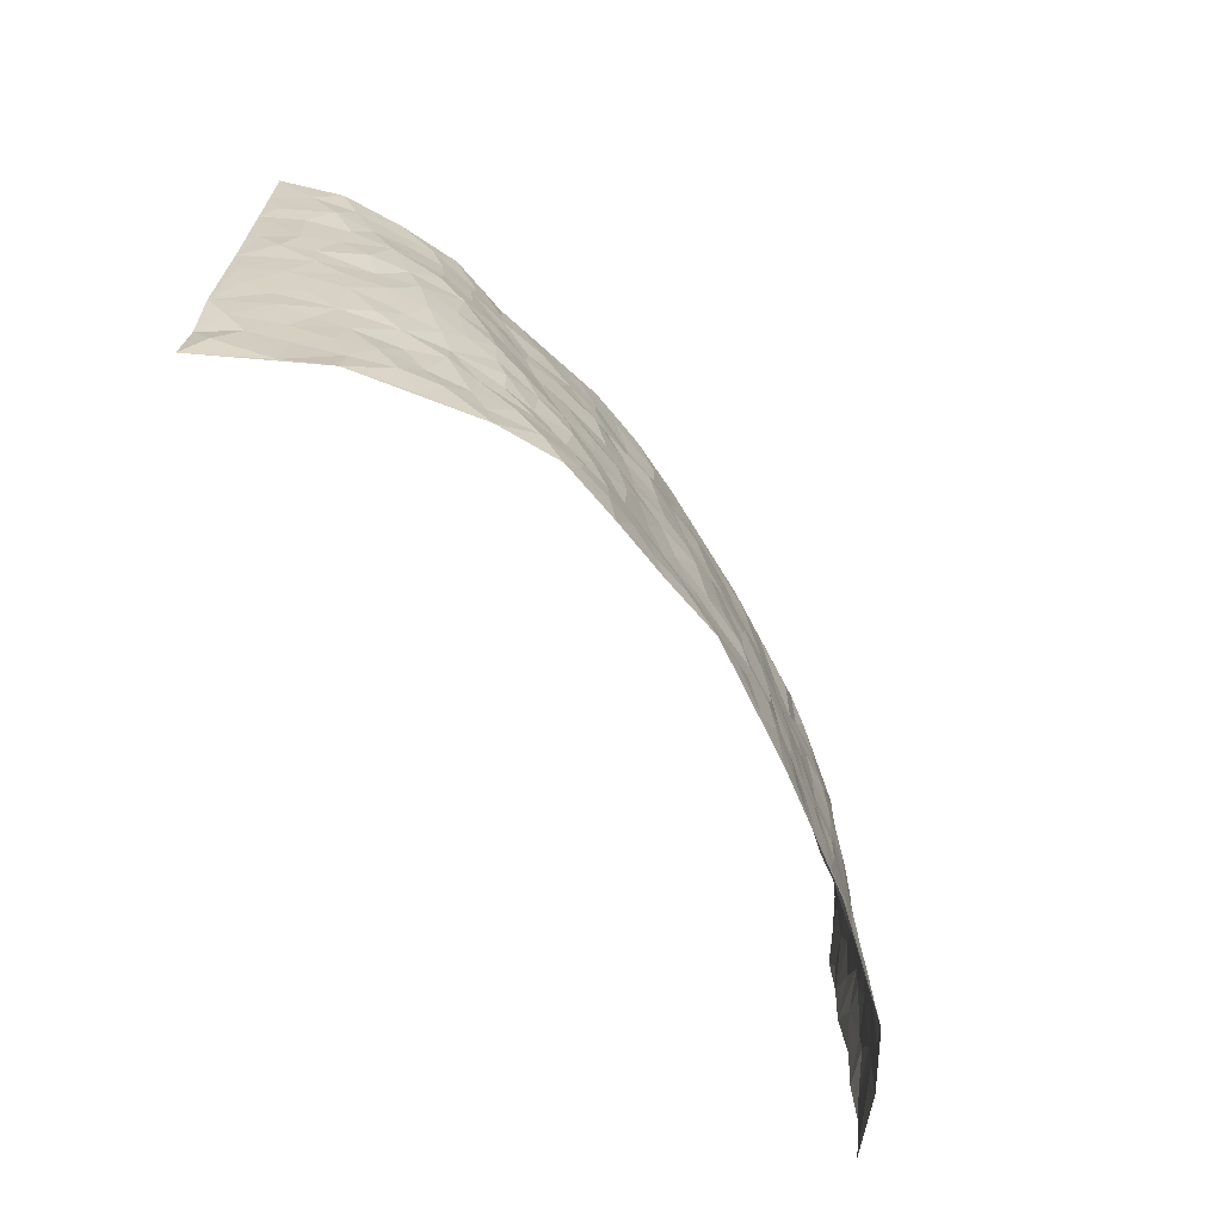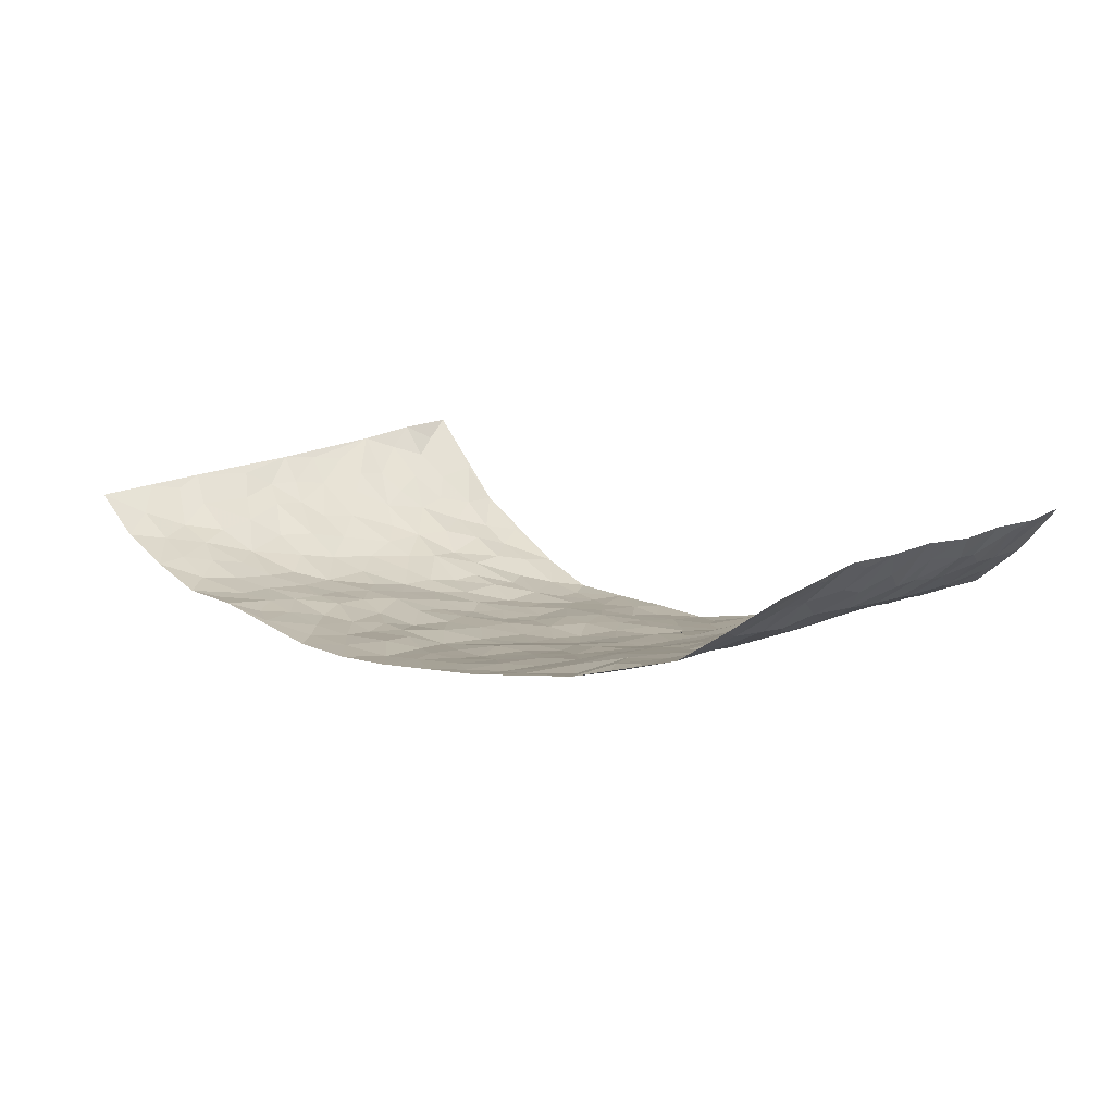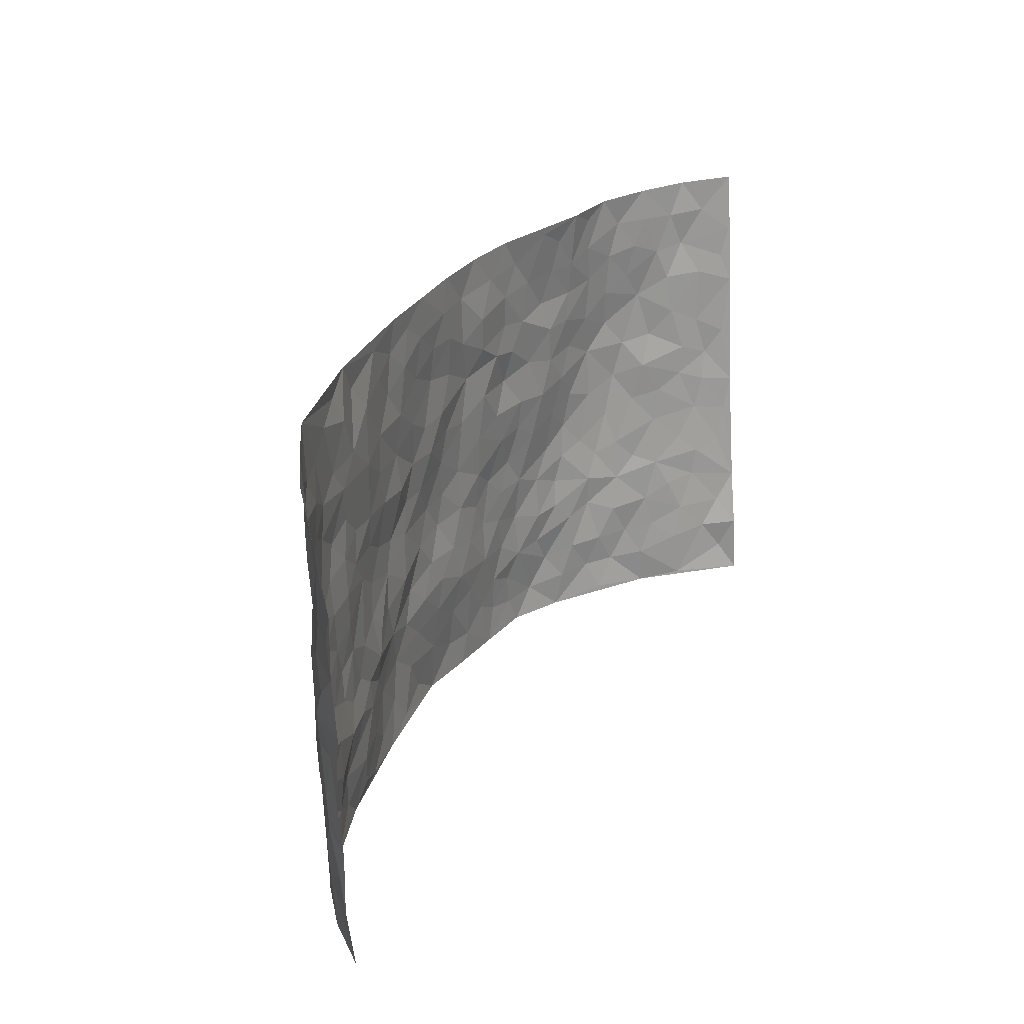
<metadata>
{"format":"obj","ext":"obj","renderer":"f3d","projection":"perspective","resolution":1024,"background":"white","views":[{"elev":-72.6,"azim":125.8,"up":"+Y"},{"elev":9.5,"azim":-138.1,"up":"+Z"},{"elev":27.7,"azim":-62.8,"up":"+Y"}]}
</metadata>
<code>
v -0.8969 0.006832 0.2188
v -0.9298 1.003 0.1765
v 0.8461 0.0006331 0.2823
v 0.939 0.9827 0.1782
v -0.7765 0.3977 0.07659
v -0.9041 0.5056 0.2076
v -0.827 0.3632 0.1138
v -0.002097 0.005434 -0.1217
v -0.9049 0.2564 0.2092
v -0.8757 0.344 0.1586
v -0.7191 0.007576 0.05074
v -0.9076 0.1307 0.2087
v -0.6933 0.2981 0.05211
v -0.8151 0.00708 0.1271
v -0.81 0.2942 0.1085
v -0.4871 0.007992 -0.02921
v -0.8943 0.1936 0.1914
v -0.2933 0.1718 -0.07445
v -0.7583 0.3268 0.06877
v -0.8242 0.1257 0.1261
v -0.863 0.06903 0.1745
v -0.7696 0.06972 0.08577
v -0.6608 0.1334 0.02837
v -0.7084 0.08101 0.04765
v -0.837 0.213 0.1284
v -0.8641 0.276 0.1536
v -0.7504 0.1829 0.06879
v -0.6778 0.216 0.04101
v -0.8311 0.4932 0.1172
v -0.9118 0.3822 0.203
v -0.7202 1.002 0.04493
v -0.5262 0.2282 -0.001114
v 0.2605 0.1574 -0.09939
v -0.9083 0.7547 0.2039
v -0.3625 0.3971 -0.04945
v -0.7629 0.757 0.06955
v -0.7779 0.8358 0.07835
v -0.5732 0.4471 -6.965e-05
v -0.5926 0.61 0.002794
v -0.4822 1.001 -0.0188
v -0.8941 0.6923 0.186
v -0.6516 0.5663 0.02101
v -0.3837 0.7572 -0.03121
v -0.501 0.285 -0.01488
v -0.4518 0.2303 -0.02167
v -0.4882 0.1677 -0.01768
v -0.4432 0.6406 -0.02954
v -0.3624 0.564 -0.04858
v 0.1687 0.475 -0.08814
v -0.3311 0.2257 -0.06032
v -0.2057 0.6139 -0.06503
v -0.3698 0.6328 -0.04151
v -0.3011 0.06258 -0.07169
v -0.6191 0.7145 0.008168
v -0.389 0.1991 -0.03975
v -0.8348 0.6231 0.1251
v -0.0368 0.3518 -0.09563
v 0.05838 0.3415 -0.0936
v 0.301 0.4504 -0.08417
v -0.092 0.5557 -0.08766
v -0.1622 0.5601 -0.0821
v 0.09692 0.6328 -0.08939
v -0.6204 0.3512 0.01943
v -0.7327 0.5786 0.05556
v -0.8934 0.8146 0.1776
v -0.5524 0.1357 -0.005688
v -0.3659 0.01736 -0.05483
v -0.7745 0.471 0.07711
v -0.6046 0.1781 0.02072
v -0.6047 0.02427 0.01077
v -0.2454 0.006134 -0.08198
v -0.6055 0.09455 0.01201
v -0.5412 0.05963 -0.0127
v -0.4276 0.0425 -0.03584
v -0.4448 0.1091 -0.02591
v -0.8468 0.6913 0.1405
v -0.913 0.8787 0.185
v -0.7205 0.5137 0.05328
v 0.007013 1.001 -0.06995
v -0.7769 0.6798 0.08527
v -0.5521 0.3199 -0.002701
v -0.5051 0.4657 -0.01176
v 0.00978 0.5737 -0.09403
v -0.0474 0.4861 -0.09983
v 0.005491 0.422 -0.1033
v -0.1255 0.1329 -0.1025
v -0.5631 0.674 -0.008364
v -0.8674 0.5674 0.1535
v -0.7168 0.6954 0.048
v -0.4427 0.3019 -0.03246
v -0.6164 0.2735 0.0272
v -0.4949 0.6925 -0.0182
v -0.1702 0.4891 -0.08115
v -0.2594 0.44 -0.07352
v -0.638 0.6532 0.01574
v -0.01215 0.1202 -0.1089
v -0.4104 0.5145 -0.03865
v -0.3375 0.2919 -0.04726
v -0.2381 0.5081 -0.07685
v -0.1774 0.3856 -0.07842
v -0.9097 0.63 0.203
v -0.6925 0.6271 0.03672
v -0.7906 0.5852 0.08576
v -0.3583 0.1149 -0.05189
v -0.5135 0.5374 -0.008134
v -0.6696 0.411 0.03377
v -0.1295 0.3284 -0.09719
v -0.1499 0.2536 -0.09611
v -0.511 0.6155 -0.01273
v 0.1149 0.7305 -0.0869
v -0.004725 0.2176 -0.09737
v -0.07309 0.2768 -0.09283
v 0.00431 0.2909 -0.09267
v -0.4229 0.3685 -0.0327
v -0.1981 0.1884 -0.0962
v -0.6437 0.4922 0.02012
v -0.5486 0.3857 -0.007661
v -0.4853 0.3966 -0.02021
v -0.3046 0.5283 -0.06424
v -0.2568 0.3542 -0.07533
v -0.3516 0.4712 -0.05413
v -0.2253 0.2751 -0.08378
v -0.08856 0.4154 -0.09355
v -0.5858 0.5356 0.004958
v -0.09268 0.2026 -0.1007
v -0.2149 0.09832 -0.09348
v -0.3934 0.2631 -0.04091
v -0.8721 0.4433 0.1671
v -0.8312 0.426 0.122
v 0.09448 0.4249 -0.09338
v 0.2082 0.2385 -0.09389
v 0.08619 0.5185 -0.09565
v 0.02203 0.4902 -0.09967
v 0.1681 0.3944 -0.09451
v 0.7588 0.4864 0.09337
v 0.2227 0.4342 -0.0921
v 0.2672 0.3131 -0.08932
v 0.1639 0.5682 -0.0827
v 0.1309 0.9991 -0.07296
v -0.2881 0.6232 -0.05667
v 0.4317 0.876 -0.03987
v 0.4959 0.9922 -0.01181
v -0.2086 0.784 -0.0609
v -0.05173 0.8666 -0.07145
v -0.3168 0.3525 -0.05438
v -0.4534 0.5701 -0.0268
v -0.07623 0.05687 -0.1133
v -0.1594 0.0262 -0.09802
v 0.1203 0.004388 -0.1098
v 0.02032 0.8623 -0.0718
v -0.01093 0.7024 -0.07774
v 0.4201 0.1935 -0.06634
v 0.3429 0.2884 -0.08636
v 0.5904 0.5185 -0.01675
v 0.5269 0.541 -0.03645
v 0.4531 0.1312 -0.06115
v 0.5129 0.2224 -0.02504
v 0.4152 0.3583 -0.06567
v 0.027 0.6435 -0.08901
v -0.05455 0.6301 -0.08073
v -0.1412 0.7329 -0.07145
v -0.08141 0.6963 -0.07922
v -0.05393 0.7943 -0.0788
v -0.1324 0.6365 -0.08067
v 0.02671 0.7772 -0.07993
v 0.2541 0.9968 -0.06458
v -0.01196 0.9292 -0.06808
v -0.2635 0.8495 -0.05699
v -0.1928 0.8831 -0.05752
v -0.3102 0.7845 -0.04829
v -0.2383 1.002 -0.05207
v -0.2231 0.6998 -0.06524
v -0.3124 0.7036 -0.04949
v -0.1344 0.8322 -0.06777
v -0.1149 1.001 -0.06105
v 0.2243 0.7452 -0.06979
v 0.1785 0.6677 -0.07619
v 0.3313 0.5932 -0.06444
v 0.2647 0.5225 -0.07802
v 0.2725 0.6648 -0.07882
v 0.4289 0.7398 -0.04005
v 0.3614 0.6803 -0.06163
v 0.2924 0.7313 -0.06652
v 0.07532 0.9309 -0.07494
v 0.08555 0.8246 -0.07737
v 0.1523 0.8577 -0.06571
v 0.258 0.8716 -0.06605
v 0.3291 0.7909 -0.06013
v 0.2365 0.5951 -0.07662
v -0.8421 0.872 0.1303
v -0.6691 0.8203 0.03273
v -0.8271 0.7803 0.1281
v -0.8253 1.003 0.1084
v -0.8785 0.9446 0.1488
v -0.7859 0.9257 0.08537
v -0.7187 0.8893 0.04802
v -0.5967 0.9335 0.009377
v -0.6517 0.8898 0.02277
v -0.6746 0.7498 0.03255
v -0.5531 0.8183 -0.004867
v -0.613 0.785 0.01043
v -0.5029 0.9042 -0.007677
v -0.3844 0.8813 -0.03091
v -0.5378 0.9634 -0.008576
v -0.4578 0.8189 -0.0177
v -0.4369 0.939 -0.03088
v -0.3386 0.9757 -0.03958
v -0.5055 0.7639 -0.01186
v -0.3138 0.9048 -0.04507
v -0.2524 0.9338 -0.0556
v 0.1625 0.7844 -0.06993
v 0.2623 0.8027 -0.06997
v 0.1961 0.9323 -0.06898
v 0.4005 0.8085 -0.05215
v 0.3455 0.878 -0.05606
v 0.3892 0.9784 -0.03683
v 0.2971 0.9351 -0.06178
v 0.449 0.9432 -0.03017
v 0.3828 0.49 -0.06131
v 0.3295 0.5274 -0.07069
v 0.4863 0.5985 -0.03745
v 0.4358 0.6601 -0.04235
v 0.409 0.5837 -0.04871
v 0.3525 0.1884 -0.08165
v 0.4803 0.3298 -0.04981
v 0.4617 0.5175 -0.04845
v 0.349 0.3857 -0.07754
v -0.1178 0.9169 -0.06324
v -0.1769 0.9611 -0.05926
v 0.3207 0.1324 -0.09535
v 0.5834 0.008731 0.02508
v 0.2025 0.3346 -0.096
v 0.2734 0.3842 -0.08655
v 0.5707 0.241 -0.004244
v 0.7354 0.9872 0.04377
v 0.8714 0.2459 0.2523
v 0.4973 0.8064 -0.02908
v 0.7002 0.4782 0.04824
v 0.4928 0.7412 -0.03006
v 0.8929 0.491 0.2249
v 0.6462 0.2863 0.03749
v 0.5113 0.4622 -0.04545
v 0.7331 0.3031 0.1025
v 0.5581 0.4087 -0.02271
v 0.4786 -0.002865 -0.04203
v 0.08953 0.2537 -0.09153
v 0.4931 0.07167 -0.0327
v 0.1354 0.3208 -0.09157
v 0.4142 0.2636 -0.06069
v 0.8016 0.2585 0.1718
v 0.6346 0.4534 0.00705
v 0.5597 0.07591 -0.0005131
v 0.4512 0.4218 -0.06007
v 0.5979 0.3641 -0.0001568
v 0.2872 0.2321 -0.09323
v 0.474 0.2671 -0.04459
v 0.264 0.07855 -0.1039
v 0.3655 0.0003799 -0.09202
v 0.2427 0.001574 -0.1026
v 0.2005 0.1154 -0.1025
v 0.06641 0.1718 -0.1023
v 0.144 0.1909 -0.09746
v 0.5886 0.1411 0.01969
v 0.7424 0.413 0.08872
v 0.7049 0.2139 0.09062
v 0.6223 0.074 0.03817
v 0.6522 0.3765 0.02975
v 0.6904 0.3306 0.05951
v 0.8137 0.3188 0.176
v 0.7235 0.5579 0.06319
v 0.6589 0.1388 0.05848
v 0.7121 0.1437 0.1064
v 0.7853 0.3587 0.1382
v 0.8567 0.3424 0.2132
v 0.8258 0.429 0.1614
v 0.5701 0.3065 -0.002852
v 0.7479 0.1011 0.1529
v 0.3319 0.06221 -0.09789
v 0.4098 0.06612 -0.08007
v 0.06964 0.08044 -0.1138
v 0.1414 0.07401 -0.106
v 0.9153 0.7379 0.2026
v 0.685 0.07299 0.09108
v 0.6273 0.2088 0.03944
v 0.8761 0.4165 0.2186
v 0.8458 0.4991 0.1701
v 0.7504 0.2437 0.1307
v 0.5188 0.1427 -0.01884
v 0.6866 -0.005131 0.09429
v 0.5019 0.3888 -0.04247
v 0.8302 0.06103 0.2422
v 0.8498 0.125 0.2731
v 0.7688 0.1751 0.1586
v 0.8051 0.1203 0.2061
v 0.7495 0.004657 0.1667
v 0.8384 0.1837 0.2279
v 0.6614 0.5465 0.01264
v 0.6864 0.6236 0.02513
v 0.5893 0.6287 -0.02194
v 0.7981 0.6793 0.1025
v 0.6352 0.7629 0.0009418
v 0.8899 0.614 0.1972
v 0.7516 0.6299 0.06513
v 0.814 0.5844 0.1279
v 0.7292 0.7333 0.04179
v 0.8036 0.5201 0.1262
v 0.8604 0.563 0.1685
v 0.8477 0.6477 0.1464
v 0.643 0.6839 -0.002784
v 0.5697 0.7169 -0.0196
v 0.5136 0.6686 -0.03411
v 0.8365 0.8383 0.1034
v 0.7095 0.8609 0.03894
v 0.7937 0.7643 0.08869
v 0.8598 0.7654 0.1435
v 0.7708 0.8323 0.06978
v 0.9251 0.8603 0.1884
v 0.6934 0.7924 0.02799
v 0.9053 0.7981 0.1783
v 0.7386 0.92 0.05133
v 0.8458 0.9831 0.09692
v 0.6191 0.9902 -0.0005039
v 0.8107 0.9119 0.08506
v 0.8809 0.9137 0.1353
v 0.6664 0.9247 0.01454
v 0.5632 0.8947 -0.01204
v 0.4984 0.8758 -0.02268
v 0.5575 0.963 -0.01045
v 0.5756 0.8147 -0.01379
v 0.6404 0.8521 0.006353
f 29 6 128
f 12 21 20
f 26 10 9
f 55 45 46
f 27 19 15
f 26 9 17
f 101 6 88
f 12 1 21
f 7 15 19
f 125 86 96
f 84 123 85
f 129 29 128
f 25 27 15
f 12 20 17
f 73 75 66
f 22 14 11
f 26 17 25
f 9 12 17
f 25 15 26
f 5 129 7
f 52 146 48
f 55 18 50
f 7 19 5
f 20 27 25
f 124 82 105
f 41 76 34
f 20 14 22
f 14 20 21
f 14 21 1
f 24 22 11
f 24 27 22
f 72 66 69
f 69 32 91
f 70 24 11
f 24 23 27
f 17 20 25
f 27 20 22
f 10 15 7
f 10 26 15
f 23 28 27
f 27 13 19
f 28 23 69
f 13 27 28
f 119 121 94
f 10 7 129
f 6 30 128
f 9 10 30
f 36 192 80
f 80 102 89
f 118 81 44
f 64 103 78
f 115 126 86
f 45 32 46
f 91 63 13
f 129 68 29
f 95 87 54
f 95 54 199
f 202 40 204
f 82 97 105
f 29 88 6
f 18 55 104
f 148 126 71
f 38 82 124
f 50 18 122
f 117 82 38
f 5 19 106
f 82 117 118
f 80 64 102
f 127 45 55
f 194 77 190
f 98 35 114
f 39 124 105
f 127 50 98
f 106 19 13
f 66 75 46
f 39 95 42
f 63 117 38
f 95 89 102
f 101 56 76
f 51 140 99
f 18 53 126
f 62 83 132
f 45 127 90
f 112 113 57
f 103 29 68
f 130 85 58
f 109 39 105
f 35 94 121
f 113 246 58
f 151 165 163
f 120 100 94
f 114 127 98
f 192 190 65
f 95 39 87
f 36 191 37
f 67 104 74
f 56 101 88
f 13 63 106
f 192 34 76
f 268 241 243
f 108 115 125
f 93 84 60
f 133 84 85
f 156 288 157
f 101 76 41
f 80 103 64
f 105 97 146
f 99 61 51
f 92 109 47
f 125 96 111
f 158 227 153
f 75 104 55
f 69 66 32
f 81 91 32
f 106 78 68
f 42 64 78
f 77 34 65
f 24 70 72
f 75 73 16
f 16 71 67
f 2 34 77
f 13 28 91
f 103 56 88
f 56 80 76
f 72 69 23
f 11 16 70
f 16 73 70
f 16 67 74
f 115 18 126
f 24 72 23
f 73 72 70
f 16 74 75
f 72 73 66
f 32 45 44
f 84 83 60
f 66 46 32
f 78 106 116
f 117 63 81
f 67 53 104
f 103 68 78
f 69 91 28
f 36 80 89
f 106 38 116
f 106 68 5
f 81 118 117
f 62 132 138
f 32 44 81
f 53 67 71
f 57 58 85
f 123 100 107
f 93 60 61
f 33 230 224
f 8 96 147
f 132 133 130
f 140 48 119
f 93 100 123
f 122 98 50
f 164 60 160
f 53 71 126
f 125 112 108
f 193 194 195
f 75 55 46
f 63 91 81
f 56 103 80
f 196 198 31
f 18 104 53
f 121 48 97
f 38 106 63
f 118 97 82
f 97 35 121
f 51 172 140
f 130 134 49
f 87 39 109
f 288 252 263
f 97 114 35
f 47 43 92
f 57 113 58
f 248 130 58
f 34 101 41
f 114 90 127
f 116 124 42
f 145 94 35
f 118 114 97
f 167 79 175
f 98 145 35
f 85 123 57
f 43 47 52
f 199 36 89
f 42 78 116
f 159 83 62
f 88 29 103
f 74 104 75
f 118 44 90
f 173 140 172
f 42 95 102
f 190 192 37
f 65 190 77
f 89 95 199
f 125 111 112
f 92 87 109
f 18 115 122
f 177 180 176
f 112 57 107
f 109 105 146
f 93 94 100
f 285 286 275
f 96 86 147
f 137 232 131
f 57 123 107
f 87 92 208
f 49 134 136
f 132 130 49
f 161 164 162
f 50 127 55
f 122 108 107
f 122 107 100
f 48 140 52
f 118 90 114
f 99 119 94
f 123 84 93
f 36 37 192
f 48 121 119
f 120 122 100
f 39 42 124
f 38 124 116
f 248 58 246
f 44 45 90
f 98 122 120
f 146 52 47
f 94 93 99
f 168 209 170
f 212 183 188
f 202 197 200
f 42 102 64
f 107 108 112
f 99 93 61
f 8 280 96
f 112 111 113
f 125 115 86
f 115 108 122
f 128 30 10
f 5 68 129
f 10 129 128
f 132 49 138
f 83 84 133
f 130 133 85
f 83 133 132
f 248 134 130
f 156 152 224
f 151 110 165
f 212 186 211
f 153 224 249
f 254 251 244
f 246 261 262
f 225 158 249
f 49 136 179
f 185 184 150
f 214 188 181
f 181 188 182
f 161 163 174
f 143 170 172
f 110 211 185
f 184 79 167
f 174 228 169
f 62 110 159
f 163 150 144
f 210 169 229
f 170 143 168
f 176 211 110
f 98 120 145
f 94 145 120
f 48 146 97
f 109 146 47
f 148 86 126
f 147 86 148
f 71 8 148
f 8 147 148
f 244 276 254
f 232 136 134
f 174 143 161
f 60 83 160
f 163 162 151
f 159 160 83
f 261 281 262
f 259 281 149
f 219 220 59
f 246 113 111
f 33 255 131
f 157 256 152
f 137 255 153
f 230 278 279
f 262 260 33
f 154 155 242
f 131 255 137
f 248 131 232
f 281 280 149
f 259 258 278
f 220 179 59
f 159 151 160
f 162 160 151
f 164 61 60
f 228 174 144
f 144 174 163
f 159 110 151
f 161 172 164
f 186 184 185
f 161 162 163
f 61 164 51
f 160 162 164
f 187 217 213
f 150 163 165
f 205 202 200
f 79 184 139
f 170 43 173
f 174 169 143
f 161 143 172
f 167 144 150
f 176 180 183
f 172 170 173
f 223 226 221
f 185 150 165
f 99 140 119
f 207 206 203
f 172 51 164
f 43 52 173
f 173 52 140
f 167 175 228
f 228 229 169
f 210 168 169
f 177 110 62
f 189 138 179
f 62 138 177
f 136 232 233
f 181 182 222
f 150 184 167
f 178 180 189
f 49 179 138
f 177 138 189
f 180 178 182
f 178 179 220
f 307 308 304
f 222 223 221
f 215 187 188
f 176 183 212
f 187 213 186
f 214 215 188
f 185 211 186
f 237 181 239
f 182 188 183
f 110 185 165
f 216 215 141
f 211 176 212
f 182 183 180
f 176 110 177
f 213 184 186
f 178 189 179
f 177 189 180
f 195 190 37
f 197 198 200
f 195 194 190
f 34 192 65
f 80 192 76
f 37 196 195
f 194 2 77
f 193 2 194
f 196 37 191
f 31 193 195
f 198 196 191
f 31 195 196
f 199 201 191
f 197 204 31
f 198 191 201
f 31 198 197
f 201 199 54
f 36 199 191
f 54 208 201
f 208 43 205
f 208 54 87
f 198 201 200
f 206 205 203
f 43 170 203
f 210 207 209
f 40 202 206
f 31 204 40
f 197 202 204
f 208 205 200
f 43 203 205
f 205 206 202
f 203 209 207
f 171 40 207
f 40 206 207
f 208 200 201
f 43 208 92
f 170 209 203
f 168 143 169
f 207 210 171
f 168 210 209
f 188 187 212
f 212 187 186
f 166 139 213
f 184 213 139
f 237 214 181
f 215 214 141
f 216 141 218
f 213 217 166
f 142 166 216
f 217 216 166
f 187 215 217
f 216 217 215
f 237 141 214
f 142 216 218
f 223 222 182
f 179 136 59
f 223 220 219
f 267 238 251
f 237 327 141
f 223 182 178
f 158 290 253
f 220 223 178
f 59 233 227
f 233 59 136
f 248 246 131
f 153 249 158
f 251 254 267
f 223 219 226
f 111 261 246
f 297 251 238
f 276 256 157
f 167 228 144
f 229 228 175
f 175 171 229
f 229 171 210
f 260 257 33
f 265 271 272
f 266 289 283
f 269 243 250
f 249 224 152
f 266 283 271
f 227 233 137
f 253 227 158
f 325 313 320
f 135 264 275
f 310 329 239
f 270 298 297
f 249 256 225
f 275 273 269
f 311 222 221
f 155 154 299
f 234 276 157
f 310 311 299
f 222 239 181
f 221 226 155
f 266 263 252
f 242 290 244
f 264 273 275
f 273 264 243
f 242 244 154
f 276 290 225
f 288 234 157
f 240 282 302
f 275 286 306
f 225 290 158
f 234 263 284
f 241 254 276
f 233 232 137
f 137 153 227
f 264 135 238
f 244 251 154
f 260 259 257
f 227 253 219
f 33 224 255
f 154 297 299
f 240 302 307
f 297 154 251
f 264 268 243
f 253 226 219
f 271 284 263
f 277 294 293
f 290 242 253
f 241 234 284
f 59 227 219
f 242 155 226
f 252 245 231
f 157 152 156
f 257 230 33
f 152 256 249
f 278 230 257
f 262 33 131
f 224 153 255
f 259 278 257
f 134 248 232
f 230 279 224
f 96 261 111
f 261 96 280
f 280 281 261
f 246 262 131
f 252 247 245
f 268 267 241
f 283 277 272
f 288 247 252
f 275 274 285
f 295 291 294
f 267 268 264
f 263 234 288
f 309 310 299
f 290 276 244
f 283 272 271
f 267 254 241
f 265 243 241
f 236 240 285
f 297 238 270
f 303 305 298
f 241 276 234
f 221 155 299
f 272 277 293
f 250 243 287
f 286 285 240
f 284 271 265
f 271 263 266
f 295 3 291
f 225 256 276
f 241 284 265
f 289 266 231
f 3 292 291
f 321 235 323
f 293 294 296
f 279 278 258
f 245 279 258
f 279 156 224
f 260 281 259
f 280 8 149
f 262 281 260
f 231 266 252
f 267 264 238
f 306 304 270
f 283 289 295
f 243 269 273
f 236 269 250
f 294 292 296
f 274 236 285
f 269 274 275
f 250 287 293
f 245 289 231
f 236 274 269
f 156 279 247
f 242 226 253
f 247 279 245
f 243 265 287
f 288 156 247
f 265 272 293
f 296 292 236
f 293 287 265
f 295 294 277
f 277 283 295
f 236 250 296
f 289 3 295
f 292 294 291
f 293 296 250
f 300 304 308
f 325 320 235
f 329 330 326
f 270 304 303
f 270 303 298
f 309 305 301
f 135 306 270
f 299 297 298
f 298 309 299
f 238 135 270
f 300 314 305
f 303 300 305
f 304 306 307
f 300 303 304
f 282 319 315
f 322 325 235
f 275 306 135
f 307 306 286
f 240 307 286
f 308 307 302
f 302 282 308
f 308 282 315
f 305 309 298
f 310 309 301
f 310 301 329
f 310 239 311
f 222 311 239
f 299 311 221
f 319 312 315
f 312 323 316
f 301 305 318
f 305 314 316
f 300 308 315
f 316 314 312
f 312 314 315
f 315 314 300
f 323 312 324
f 316 313 318
f 282 4 317
f 330 313 325
f 4 321 324
f 235 320 323
f 282 317 319
f 312 319 317
f 326 325 322
f 316 320 313
f 316 318 305
f 142 218 327
f 327 218 141
f 316 323 320
f 324 312 317
f 4 324 317
f 321 323 324
f 318 313 330
f 328 326 322
f 326 327 329
f 329 327 237
f 326 328 327
f 322 142 328
f 327 328 142
f 329 237 239
f 301 318 330
f 326 330 325
f 330 329 301

</code>
